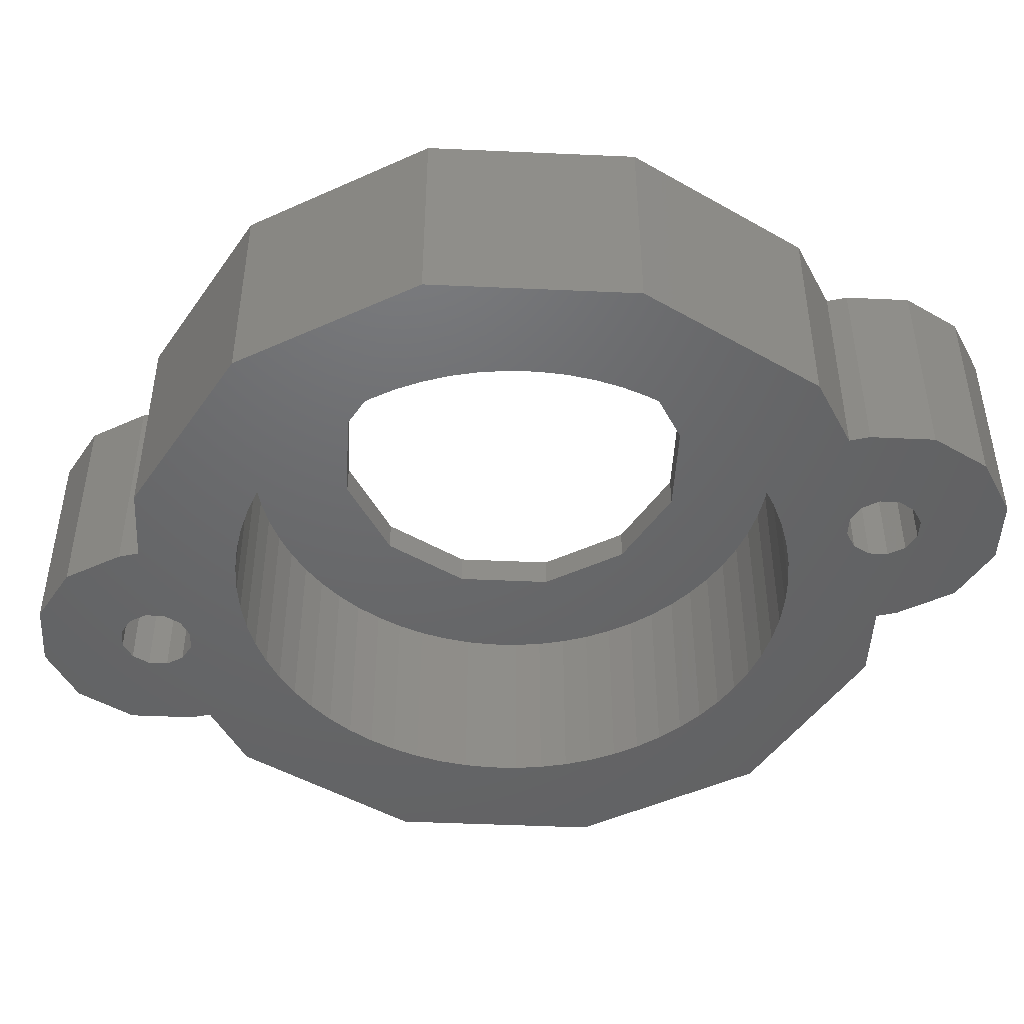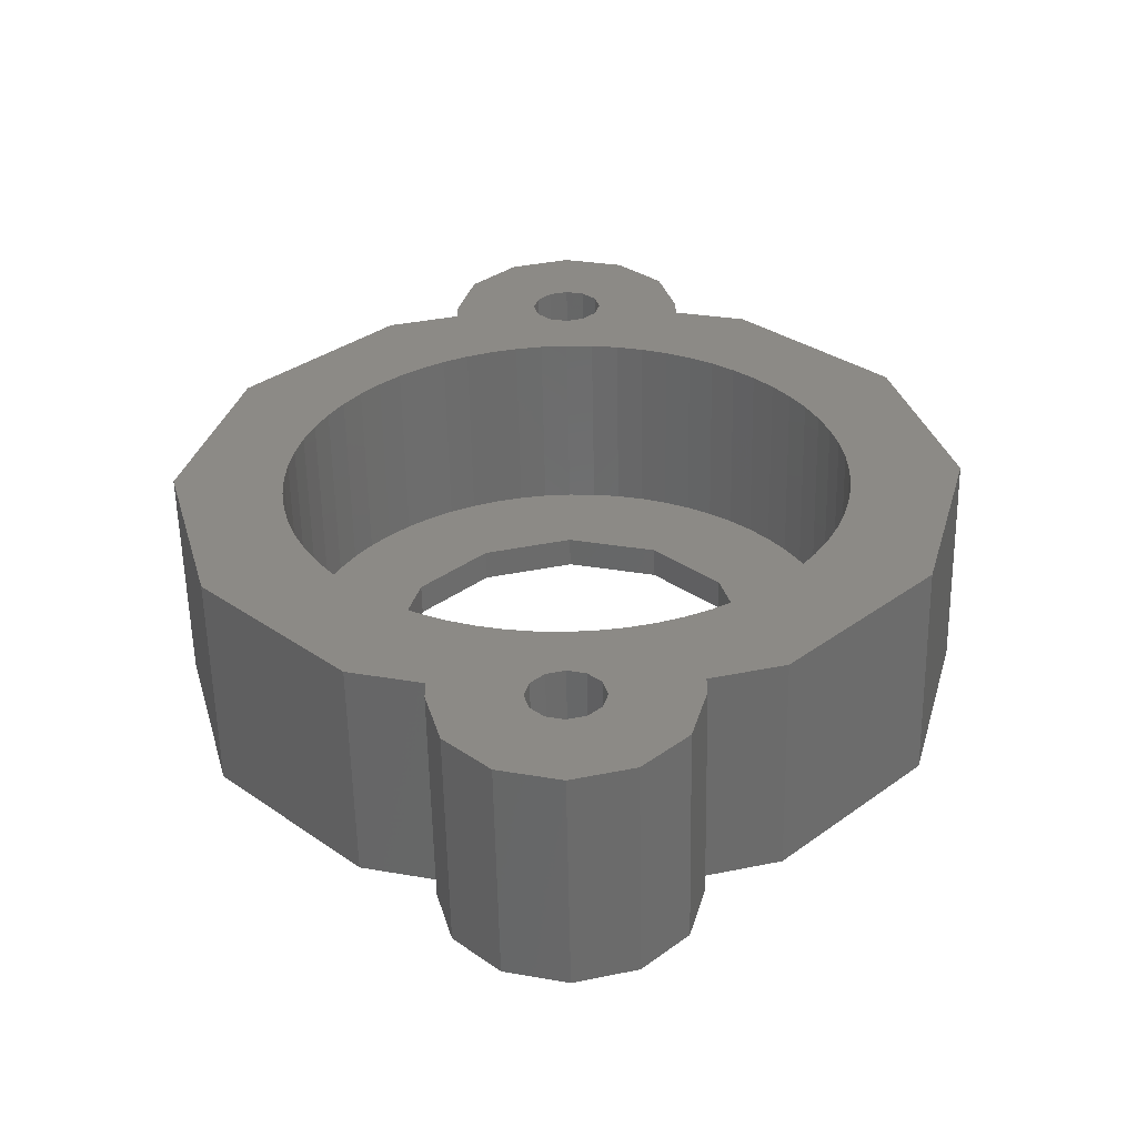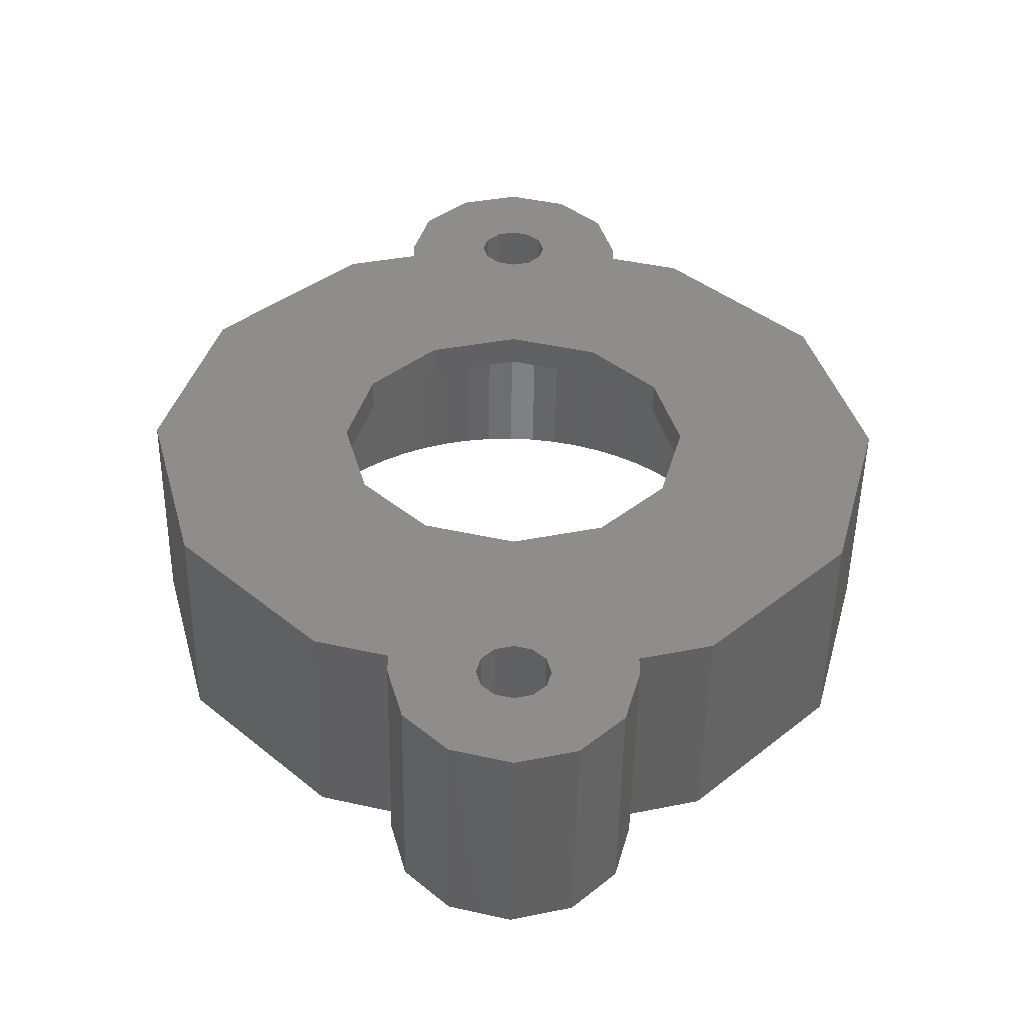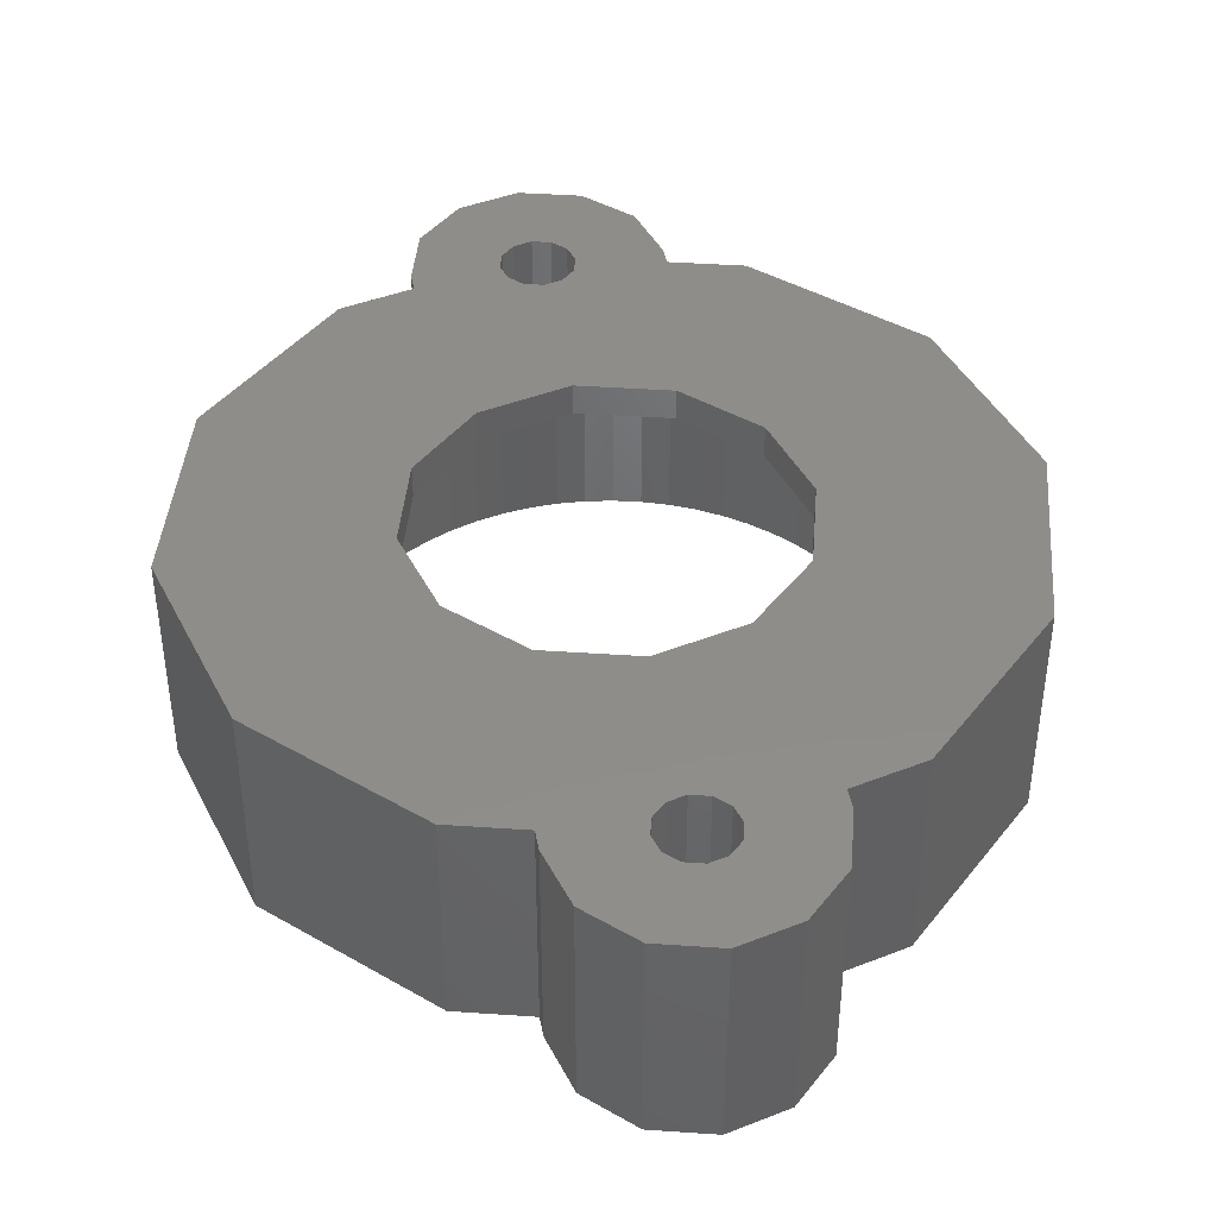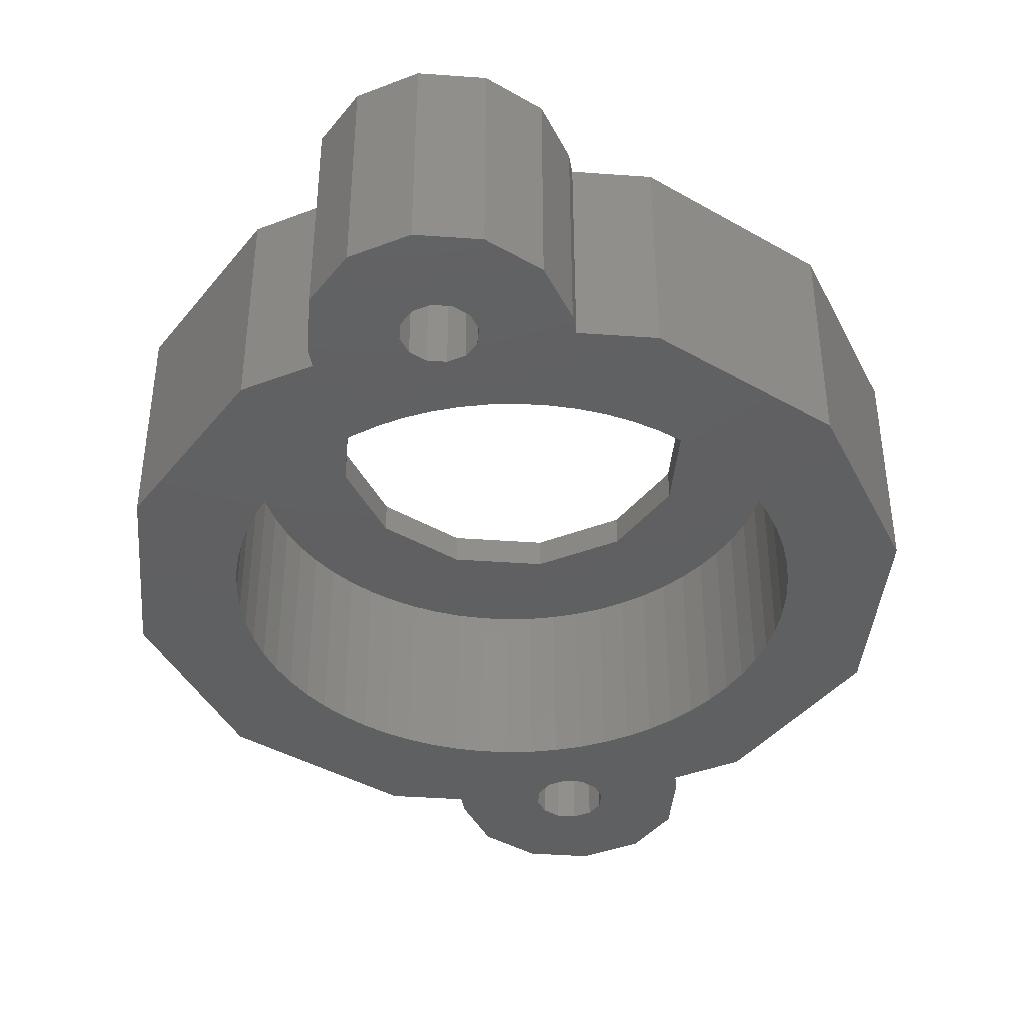
<metadata>
{"format":"stl","ext":"stl","renderer":"f3d","projection":"perspective","resolution":1024,"background":"white","views":[{"elev":-47.4,"azim":-77.9,"up":"+Z"},{"elev":-57.8,"azim":-178.9,"up":"+Y"},{"elev":-50.8,"azim":-0.9,"up":"+Y"},{"elev":42.0,"azim":-10.3,"up":"+Z"},{"elev":-40.9,"azim":10.0,"up":"+Z"}]}
</metadata>
<code>
# stl→obj: 256 verts, 520 faces
v -89 0 273
v -91.14 8 264
v -91.14 8 273
v -89 0 264
v -121 0 264
v -118.9 8 273
v -118.9 8 264
v -121 0 273
v -97 13.86 264
v -100 14.66 273
v -97 13.86 273
v -100 14.66 264
v -110 14.66 264
v -113 13.86 273
v -110 14.66 273
v -113 13.86 264
v -110.4 10.14 264
v -109.4 10.62 264
v -111.4 9.562 264
v -112.3 8.89 264
v -113.1 8.132 264
v -113.9 7.296 264
v -114.6 6.389 264
v -115.1 5.421 264
v -115.6 4.401 264
v -116 3.338 264
v -116.4 -1.127 264
v -116.5 0 264
v -116.4 1.127 264
v -116.3 2.244 264
v -103.7 14.75 264
v -103.5 15.5 264
v -104.2 14.2 264
v -102.8 11.28 264
v -103.9 11.44 264
v -105 14 264
v -105 11.5 264
v -106.1 11.44 264
v -105.8 14.2 264
v -107.2 11.28 264
v -106.3 14.75 264
v -103.5 -15.5 264
v -100 -14.66 264
v -100 -15.5 264
v -100.7 -18 264
v -101.7 -11 264
v -100.6 -10.62 264
v -103.7 -16.25 264
v -102.5 -19.83 264
v -103.7 -14.75 264
v -102.8 -11.28 264
v -104.2 -16.8 264
v -105 -20.5 264
v -105 -17 264
v -105.8 -16.8 264
v -107.5 -19.83 264
v -106.3 -16.25 264
v -109.3 -18 264
v -106.5 -15.5 264
v -110 -15.5 264
v -110 -14.66 264
v -107.2 -11.28 264
v -108.3 -11 264
v -109.4 -10.62 264
v -110.4 -10.14 264
v -113 -13.86 264
v -111.4 -9.562 264
v -112.3 -8.89 264
v -113.1 -8.132 264
v -118.9 -8 264
v -113.9 -7.296 264
v -114.6 -6.389 264
v -115.1 -5.421 264
v -115.6 -4.401 264
v -116.3 -2.244 264
v -116 -3.338 264
v -94 -3.338 264
v -91.14 -8 264
v -93.56 1.127 264
v -93.5 0 264
v -93.56 -1.127 264
v -93.72 -2.244 264
v -94.38 -4.401 264
v -94.86 -5.421 264
v -95.44 -6.389 264
v -96.11 -7.296 264
v -96.87 -8.132 264
v -97 -13.86 264
v -97.7 -8.89 264
v -98.61 -9.562 264
v -99.58 -10.14 264
v -93.72 2.244 264
v -94 3.338 264
v -94.38 4.401 264
v -94.86 5.421 264
v -95.44 6.389 264
v -96.11 7.296 264
v -96.87 8.132 264
v -97.7 8.89 264
v -98.61 9.562 264
v -99.58 10.14 264
v -100.6 10.62 264
v -101.7 11 264
v -100 15.5 264
v -100.7 18 264
v -103.7 16.25 264
v -102.5 19.83 264
v -104.2 16.8 264
v -105 17 264
v -105 20.5 264
v -105.8 16.8 264
v -107.5 19.83 264
v -106.3 16.25 264
v -109.3 18 264
v -106.5 15.5 264
v -108.3 11 264
v -110 15.5 264
v -104.2 -14.2 264
v -103.9 -11.44 264
v -105 -14 264
v -105 -11.5 264
v -106.1 -11.44 264
v -105.8 -14.2 264
v -106.3 -14.75 264
v -103.5 15.5 273
v -100 15.5 273
v -100.7 18 273
v -97.5 0 273
v -98.5 3.75 273
v -91.14 -8 273
v -98.5 -3.75 273
v -101.2 6.495 273
v -103.7 16.25 273
v -102.5 19.83 273
v -103.7 14.75 273
v -104.2 14.2 273
v -105 7.5 273
v -105 14 273
v -105.8 14.2 273
v -106.3 14.75 273
v -106.5 15.5 273
v -106.3 16.25 273
v -109.3 18 273
v -108.8 6.495 273
v -110 15.5 273
v -111.5 3.75 273
v -97 -13.86 273
v -101.2 -6.495 273
v -103.5 -15.5 273
v -100 -15.5 273
v -100 -14.66 273
v -104.2 -14.2 273
v -103.7 -14.75 273
v -103.7 -16.25 273
v -100.7 -18 273
v -105 -7.5 273
v -105 -14 273
v -105.8 -14.2 273
v -108.8 -6.495 273
v -110 -14.66 273
v -106.3 -14.75 273
v -106.5 -15.5 273
v -110 -15.5 273
v -109.3 -18 273
v -113 -13.86 273
v -111.5 -3.75 273
v -118.9 -8 273
v -112.5 0 273
v -107.5 -19.83 273
v -104.2 16.8 273
v -105 20.5 273
v -105 17 273
v -105.8 16.8 273
v -107.5 19.83 273
v -102.5 -19.83 273
v -104.2 -16.8 273
v -105 -17 273
v -105 -20.5 273
v -105.8 -16.8 273
v -106.3 -16.25 273
v -97.5 0 271.7
v -98.5 3.75 271.7
v -111.5 3.75 271.7
v -112.5 0 271.7
v -105 7.5 271.7
v -101.2 6.495 271.7
v -108.8 6.495 271.7
v -105 -7.5 271.7
v -108.8 -6.495 271.7
v -111.5 -3.75 271.7
v -98.5 -3.75 271.7
v -101.2 -6.495 271.7
v -93.56 1.127 271.7
v -93.5 0 271.7
v -116.5 0 271.7
v -116.4 1.127 271.7
v -103.9 11.44 271.7
v -105 11.5 271.7
v -106.1 -11.44 271.7
v -105 -11.5 271.7
v -113.1 -8.132 271.7
v -113.9 -7.296 271.7
v -96.87 8.132 271.7
v -97.7 8.89 271.7
v -112.3 8.89 271.7
v -113.1 8.132 271.7
v -108.3 11 271.7
v -109.4 10.62 271.7
v -115.6 -4.401 271.7
v -116 -3.338 271.7
v -94.86 5.421 271.7
v -94.38 4.401 271.7
v -100.6 10.62 271.7
v -101.7 11 271.7
v -98.61 9.562 271.7
v -99.58 10.14 271.7
v -115.6 4.401 271.7
v -115.1 5.421 271.7
v -106.1 11.44 271.7
v -107.2 11.28 271.7
v -93.72 -2.244 271.7
v -94 -3.338 271.7
v -94 3.338 271.7
v -93.72 2.244 271.7
v -96.11 7.296 271.7
v -95.44 6.389 271.7
v -102.8 11.28 271.7
v -116.3 2.244 271.7
v -116 3.338 271.7
v -114.6 6.389 271.7
v -113.9 7.296 271.7
v -93.56 -1.127 271.7
v -94.38 -4.401 271.7
v -94.86 -5.421 271.7
v -95.44 -6.389 271.7
v -96.11 -7.296 271.7
v -96.87 -8.132 271.7
v -97.7 -8.89 271.7
v -98.61 -9.562 271.7
v -99.58 -10.14 271.7
v -100.6 -10.62 271.7
v -101.7 -11 271.7
v -102.8 -11.28 271.7
v -103.9 -11.44 271.7
v -107.2 -11.28 271.7
v -108.3 -11 271.7
v -109.4 -10.62 271.7
v -110.4 -10.14 271.7
v -111.4 -9.562 271.7
v -112.3 -8.89 271.7
v -110.4 10.14 271.7
v -111.4 9.562 271.7
v -114.6 -6.389 271.7
v -115.1 -5.421 271.7
v -116.3 -2.244 271.7
v -116.4 -1.127 271.7
f 1 2 3
f 2 1 4
f 5 6 7
f 6 5 8
f 9 10 11
f 10 9 12
f 3 9 11
f 9 3 2
f 13 14 15
f 14 13 16
f 17 13 18
f 16 17 19
f 16 19 20
f 17 16 13
f 21 16 20
f 7 21 22
f 7 22 23
f 7 23 24
f 7 24 25
f 7 25 26
f 27 5 28
f 28 5 29
f 29 5 30
f 21 7 16
f 30 5 26
f 26 5 7
f 12 31 32
f 33 34 35
f 34 33 31
f 36 35 37
f 35 36 33
f 38 36 37
f 36 38 39
f 40 39 38
f 39 40 41
f 13 41 40
f 42 43 44
f 42 44 45
f 43 46 47
f 48 45 49
f 43 42 50
f 51 43 50
f 45 48 42
f 49 52 48
f 53 52 49
f 53 54 52
f 53 55 54
f 56 55 53
f 55 56 57
f 58 57 56
f 57 58 59
f 60 59 58
f 61 59 60
f 59 61 62
f 62 61 63
f 63 61 64
f 61 65 64
f 66 65 61
f 65 66 67
f 67 66 68
f 66 69 68
f 70 69 66
f 69 70 71
f 71 70 72
f 72 70 73
f 73 70 74
f 75 5 27
f 76 5 75
f 5 76 70
f 74 70 76
f 77 4 78
f 79 4 80
f 4 81 80
f 4 82 81
f 4 77 82
f 78 83 77
f 78 84 83
f 78 85 84
f 78 86 85
f 78 87 86
f 88 87 78
f 88 89 87
f 88 90 89
f 88 91 90
f 43 91 88
f 91 43 47
f 92 4 79
f 93 4 92
f 4 93 2
f 94 2 93
f 95 2 94
f 96 2 95
f 97 2 96
f 98 2 97
f 98 9 2
f 99 9 98
f 100 9 99
f 101 9 100
f 101 12 9
f 102 12 101
f 103 12 102
f 34 12 103
f 31 12 34
f 104 32 105
f 12 32 104
f 106 105 32
f 105 106 107
f 108 107 106
f 109 107 108
f 109 110 107
f 111 110 109
f 112 111 113
f 111 112 110
f 114 113 115
f 41 13 115
f 13 40 116
f 115 117 114
f 13 116 18
f 115 13 117
f 113 114 112
f 43 51 46
f 118 51 50
f 51 118 119
f 120 119 118
f 120 121 119
f 122 120 123
f 120 122 121
f 62 123 124
f 62 124 59
f 123 62 122
f 7 14 16
f 14 7 6
f 125 126 127
f 128 1 3
f 129 3 11
f 1 128 130
f 131 130 128
f 3 129 128
f 132 11 10
f 126 125 10
f 11 132 129
f 133 127 134
f 10 125 135
f 136 10 135
f 10 136 132
f 137 136 138
f 136 137 132
f 139 137 138
f 15 139 140
f 15 140 141
f 142 143 141
f 139 15 144
f 141 143 145
f 141 145 15
f 139 144 137
f 14 144 15
f 144 14 146
f 6 146 14
f 130 131 147
f 148 147 131
f 149 150 151
f 147 148 151
f 152 151 148
f 149 151 153
f 154 155 149
f 150 149 155
f 151 152 153
f 156 152 148
f 156 157 152
f 156 158 157
f 159 158 156
f 160 158 159
f 161 160 162
f 158 160 161
f 163 162 160
f 164 162 163
f 165 159 166
f 167 166 168
f 159 165 160
f 146 6 168
f 8 168 6
f 166 167 165
f 168 8 167
f 162 164 169
f 127 133 125
f 134 170 133
f 171 170 134
f 171 172 170
f 171 173 172
f 174 173 171
f 143 142 174
f 173 174 142
f 155 154 175
f 176 175 154
f 177 175 176
f 177 178 175
f 179 178 177
f 169 179 180
f 179 169 178
f 169 180 162
f 130 4 1
f 4 130 78
f 43 147 151
f 147 43 88
f 66 160 165
f 160 66 61
f 70 8 5
f 8 70 167
f 88 130 147
f 130 88 78
f 66 167 70
f 167 66 165
f 10 104 126
f 104 10 12
f 150 43 151
f 43 150 44
f 175 45 155
f 45 175 49
f 56 164 58
f 164 56 169
f 126 105 127
f 105 126 104
f 53 175 178
f 175 53 49
f 155 44 150
f 44 155 45
f 58 163 60
f 163 58 164
f 13 145 117
f 145 13 15
f 60 160 61
f 160 60 163
f 117 143 114
f 143 117 145
f 56 178 169
f 178 56 53
f 107 171 134
f 171 107 110
f 127 107 134
f 107 127 105
f 114 174 112
f 174 114 143
f 110 174 171
f 174 110 112
f 181 129 182
f 129 181 128
f 168 183 146
f 183 168 184
f 185 132 137
f 132 185 186
f 186 129 132
f 129 186 182
f 187 137 144
f 137 187 185
f 183 144 146
f 144 183 187
f 188 159 156
f 159 188 189
f 166 184 168
f 184 166 190
f 191 148 131
f 148 191 192
f 192 156 148
f 156 192 188
f 191 128 181
f 128 191 131
f 189 166 159
f 166 189 190
f 80 193 79
f 193 80 194
f 195 29 196
f 29 195 28
f 37 197 198
f 197 37 35
f 121 199 200
f 199 121 122
f 201 71 202
f 71 201 69
f 99 203 204
f 203 99 98
f 21 205 206
f 205 21 20
f 18 207 208
f 207 18 116
f 209 76 210
f 76 209 74
f 94 211 95
f 211 94 212
f 103 213 214
f 213 103 102
f 101 215 216
f 215 101 100
f 217 24 218
f 24 217 25
f 40 219 220
f 219 40 38
f 77 221 82
f 221 77 222
f 92 223 93
f 223 92 224
f 79 224 92
f 224 79 193
f 93 212 94
f 212 93 223
f 96 225 97
f 225 96 226
f 97 203 98
f 203 97 225
f 95 226 96
f 226 95 211
f 34 214 227
f 214 34 103
f 35 227 197
f 227 35 34
f 102 216 213
f 216 102 101
f 100 204 215
f 204 100 99
f 228 26 229
f 26 228 30
f 230 22 231
f 22 230 23
f 231 21 206
f 21 231 22
f 218 23 230
f 23 218 24
f 229 25 217
f 25 229 26
f 196 30 228
f 30 196 29
f 181 194 232
f 181 232 221
f 194 181 193
f 181 221 222
f 193 181 224
f 191 222 233
f 224 181 223
f 191 233 234
f 182 223 181
f 191 234 235
f 223 182 212
f 191 235 236
f 212 182 211
f 191 236 237
f 211 182 226
f 226 182 225
f 192 237 238
f 222 191 181
f 192 238 239
f 192 239 240
f 192 240 241
f 237 192 191
f 242 192 241
f 188 242 243
f 188 243 244
f 188 244 200
f 242 188 192
f 199 188 200
f 245 188 199
f 246 188 245
f 246 189 188
f 247 189 246
f 248 189 247
f 249 189 248
f 250 189 249
f 201 189 250
f 189 201 190
f 202 190 201
f 225 182 203
f 186 203 182
f 203 186 204
f 204 186 215
f 215 186 216
f 216 186 213
f 186 214 213
f 185 214 186
f 214 185 227
f 227 185 197
f 185 198 197
f 185 219 198
f 185 220 219
f 185 207 220
f 187 207 185
f 187 208 207
f 187 251 208
f 187 252 251
f 206 187 183
f 187 205 252
f 229 183 184
f 253 190 202
f 187 206 205
f 254 190 253
f 183 231 206
f 209 190 254
f 183 230 231
f 210 190 209
f 183 218 230
f 190 210 184
f 183 217 218
f 255 184 210
f 183 229 217
f 256 184 255
f 184 228 229
f 195 184 256
f 184 196 228
f 184 195 196
f 19 251 252
f 251 19 17
f 17 208 251
f 208 17 18
f 20 252 205
f 252 20 19
f 116 220 207
f 220 116 40
f 38 198 219
f 198 38 37
f 81 194 80
f 194 81 232
f 119 200 244
f 200 119 121
f 47 242 241
f 242 47 46
f 87 238 237
f 238 87 89
f 90 240 239
f 240 90 91
f 86 235 85
f 235 86 236
f 84 233 83
f 233 84 234
f 68 201 250
f 201 68 69
f 65 249 248
f 249 65 67
f 63 247 246
f 247 63 64
f 122 245 199
f 245 122 62
f 254 74 209
f 74 254 73
f 202 72 253
f 72 202 71
f 210 75 255
f 75 210 76
f 256 28 195
f 28 256 27
f 51 244 243
f 244 51 119
f 91 241 240
f 241 91 47
f 87 236 86
f 236 87 237
f 89 239 238
f 239 89 90
f 85 234 84
f 234 85 235
f 83 222 77
f 222 83 233
f 82 232 81
f 232 82 221
f 67 250 249
f 250 67 68
f 64 248 247
f 248 64 65
f 62 246 245
f 246 62 63
f 253 73 254
f 73 253 72
f 255 27 256
f 27 255 75
f 46 243 242
f 243 46 51
f 42 153 50
f 153 42 149
f 162 124 161
f 124 162 59
f 123 157 158
f 157 123 120
f 118 153 152
f 153 118 50
f 124 158 161
f 158 124 123
f 52 177 176
f 177 52 54
f 180 59 162
f 59 180 57
f 120 152 157
f 152 120 118
f 48 149 42
f 149 48 154
f 55 180 179
f 180 55 57
f 48 176 154
f 176 48 52
f 54 179 177
f 179 54 55
f 32 133 106
f 133 32 125
f 141 113 142
f 113 141 115
f 109 170 172
f 170 109 108
f 108 133 170
f 133 108 106
f 33 138 136
f 138 33 36
f 113 173 142
f 173 113 111
f 111 172 173
f 172 111 109
f 31 125 32
f 125 31 135
f 31 136 135
f 136 31 33
f 36 139 138
f 139 36 39
f 39 140 139
f 140 39 41
f 140 115 141
f 115 140 41

</code>
